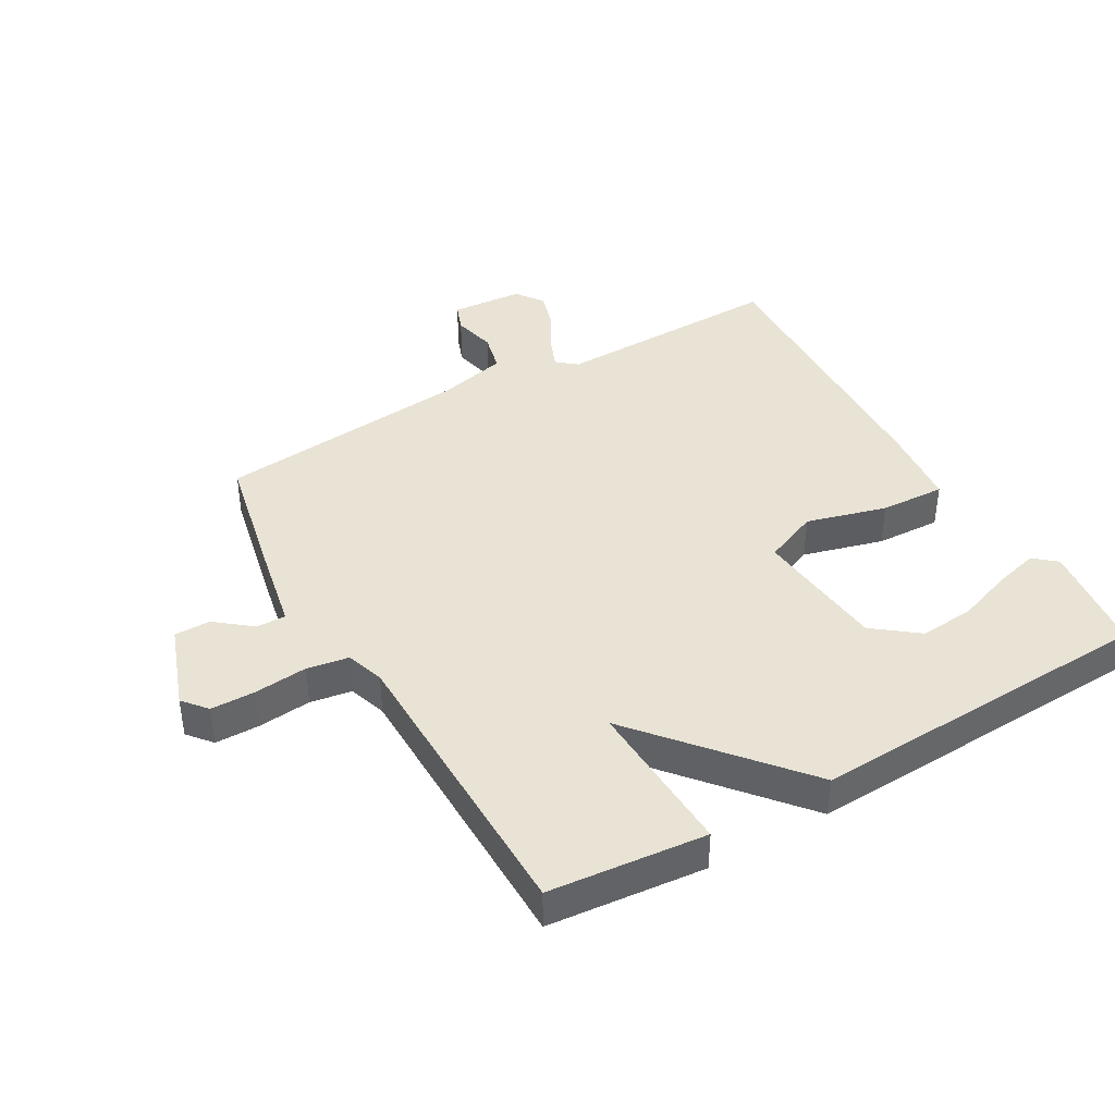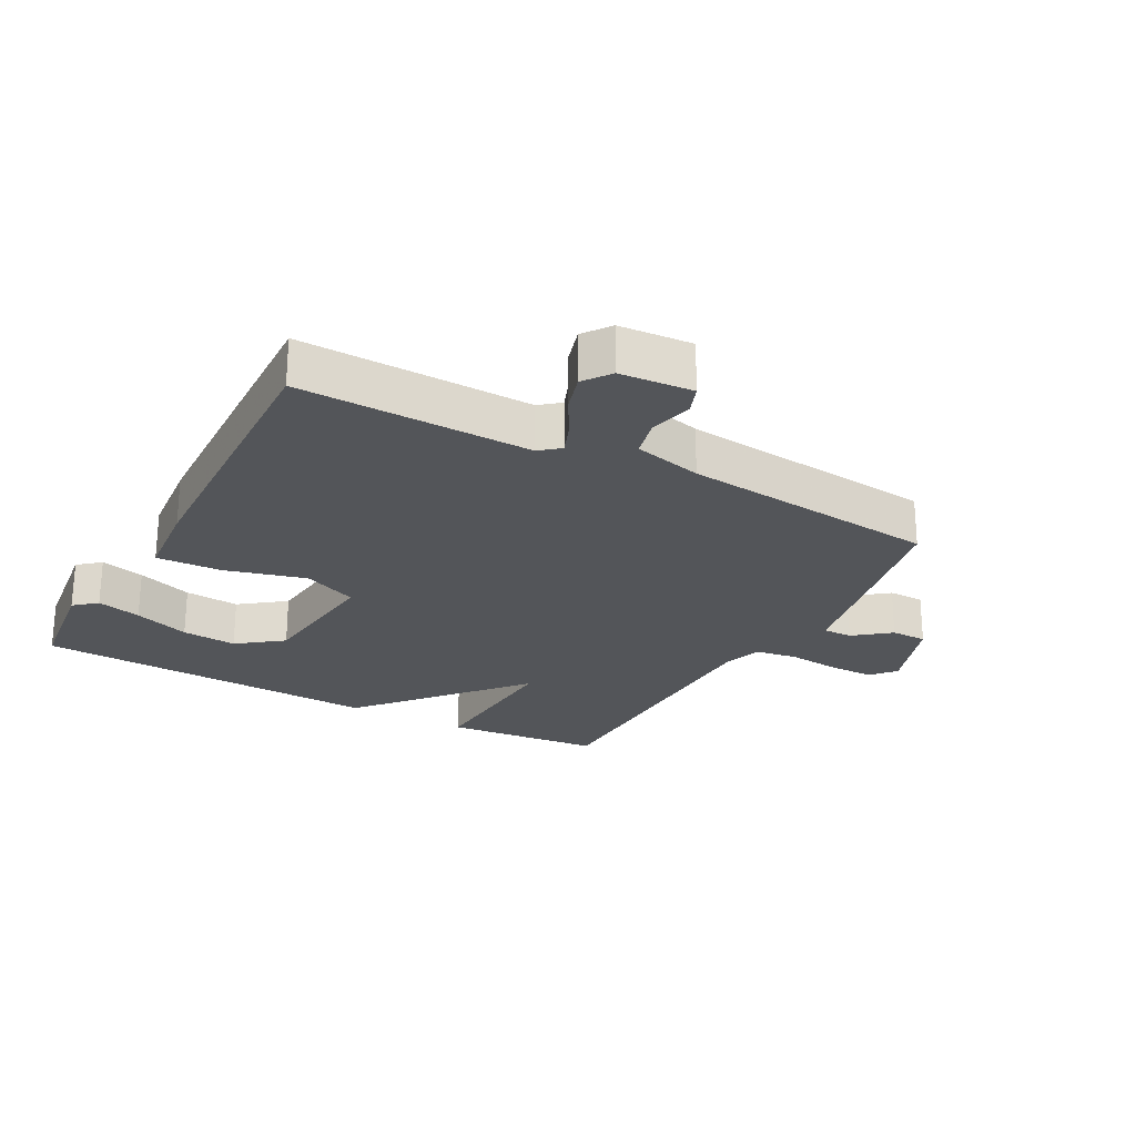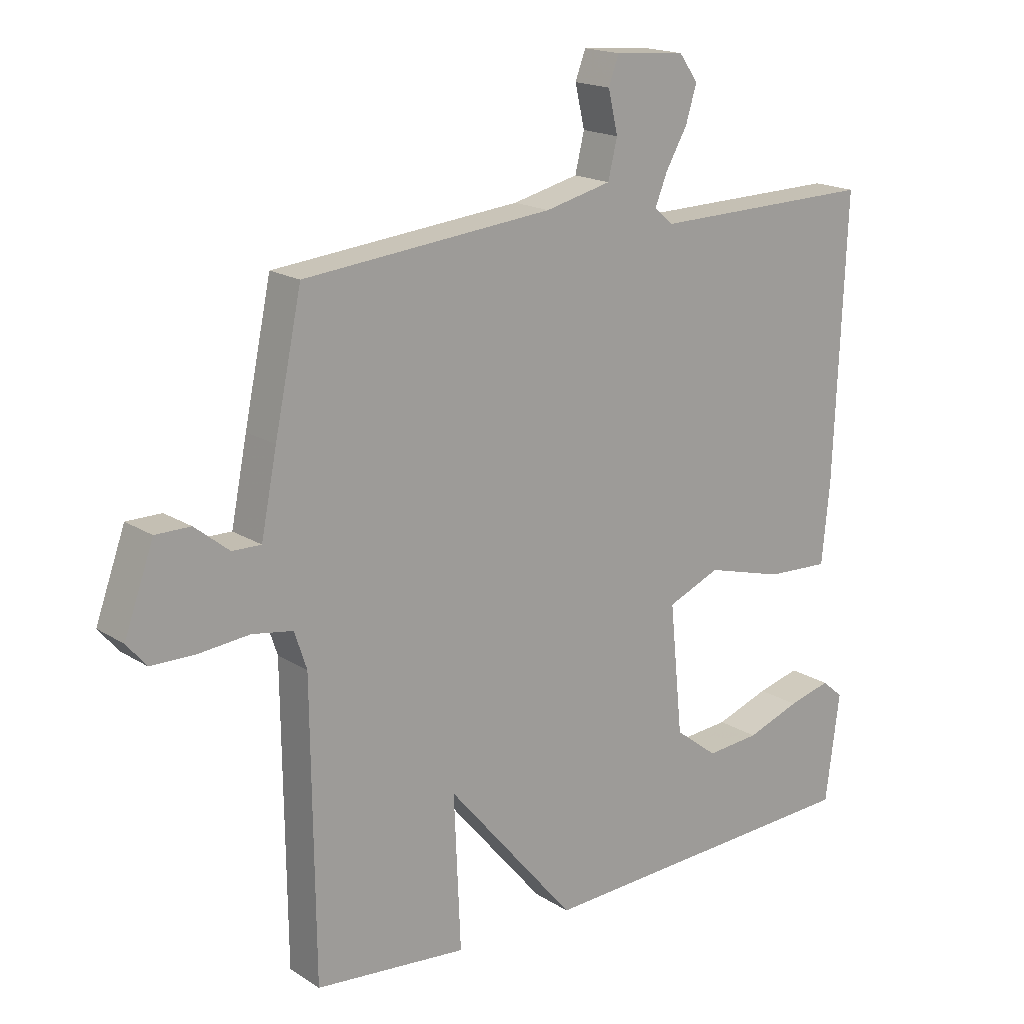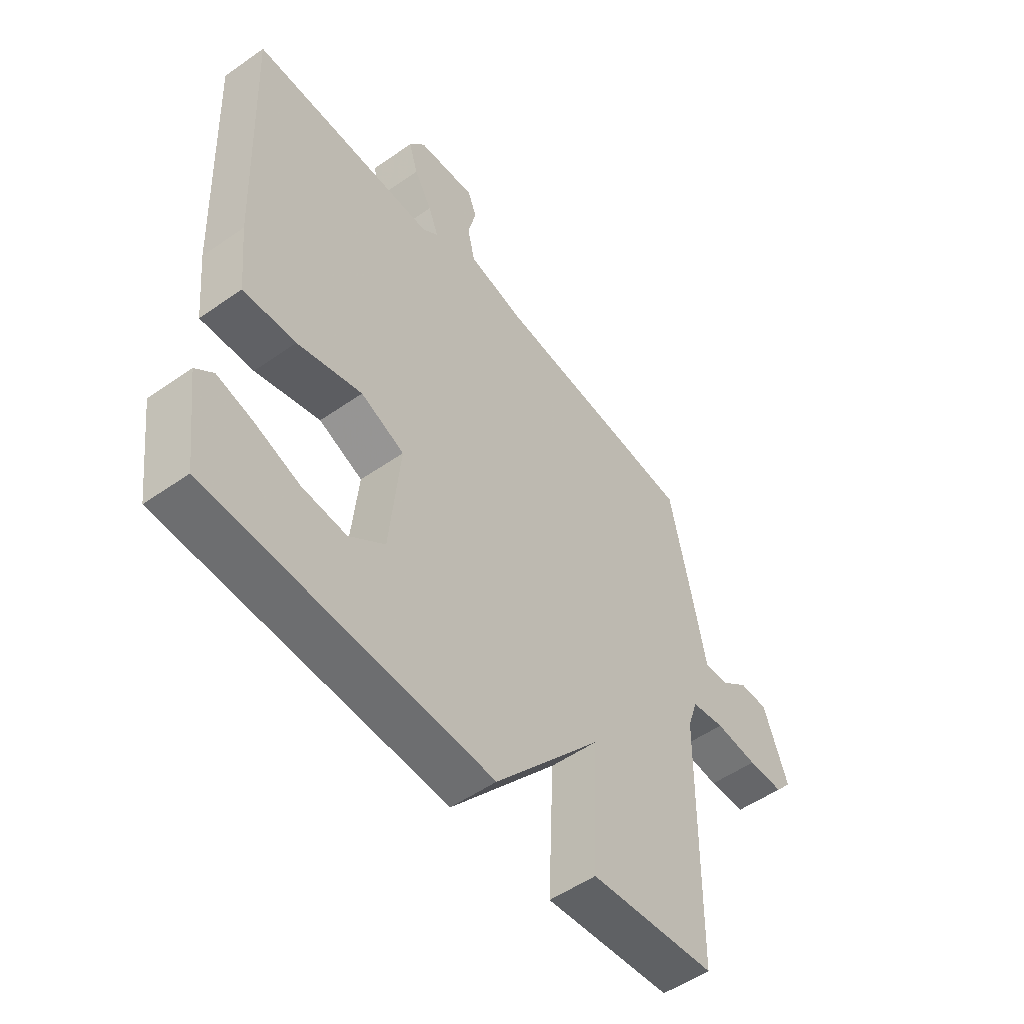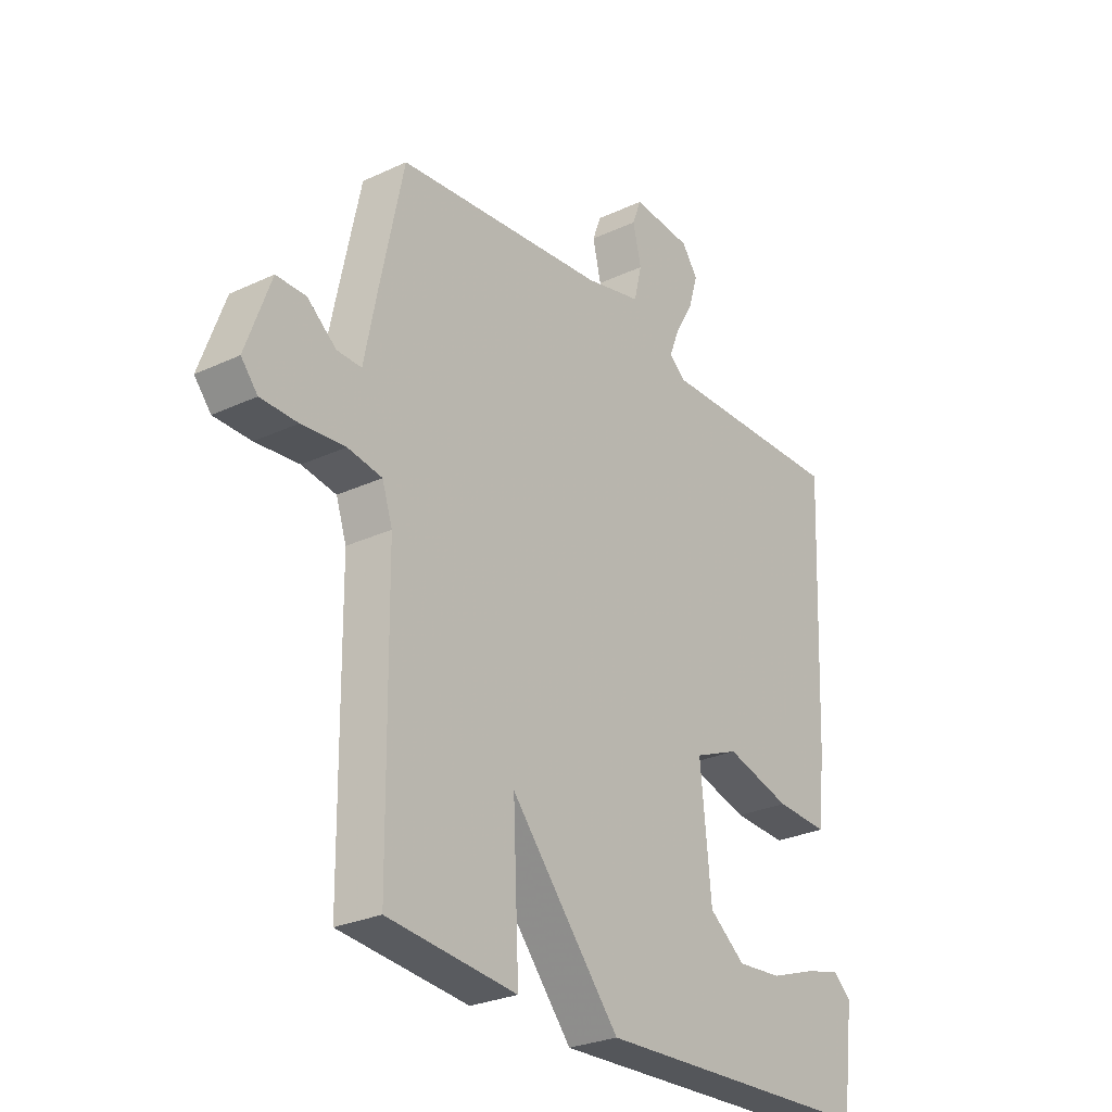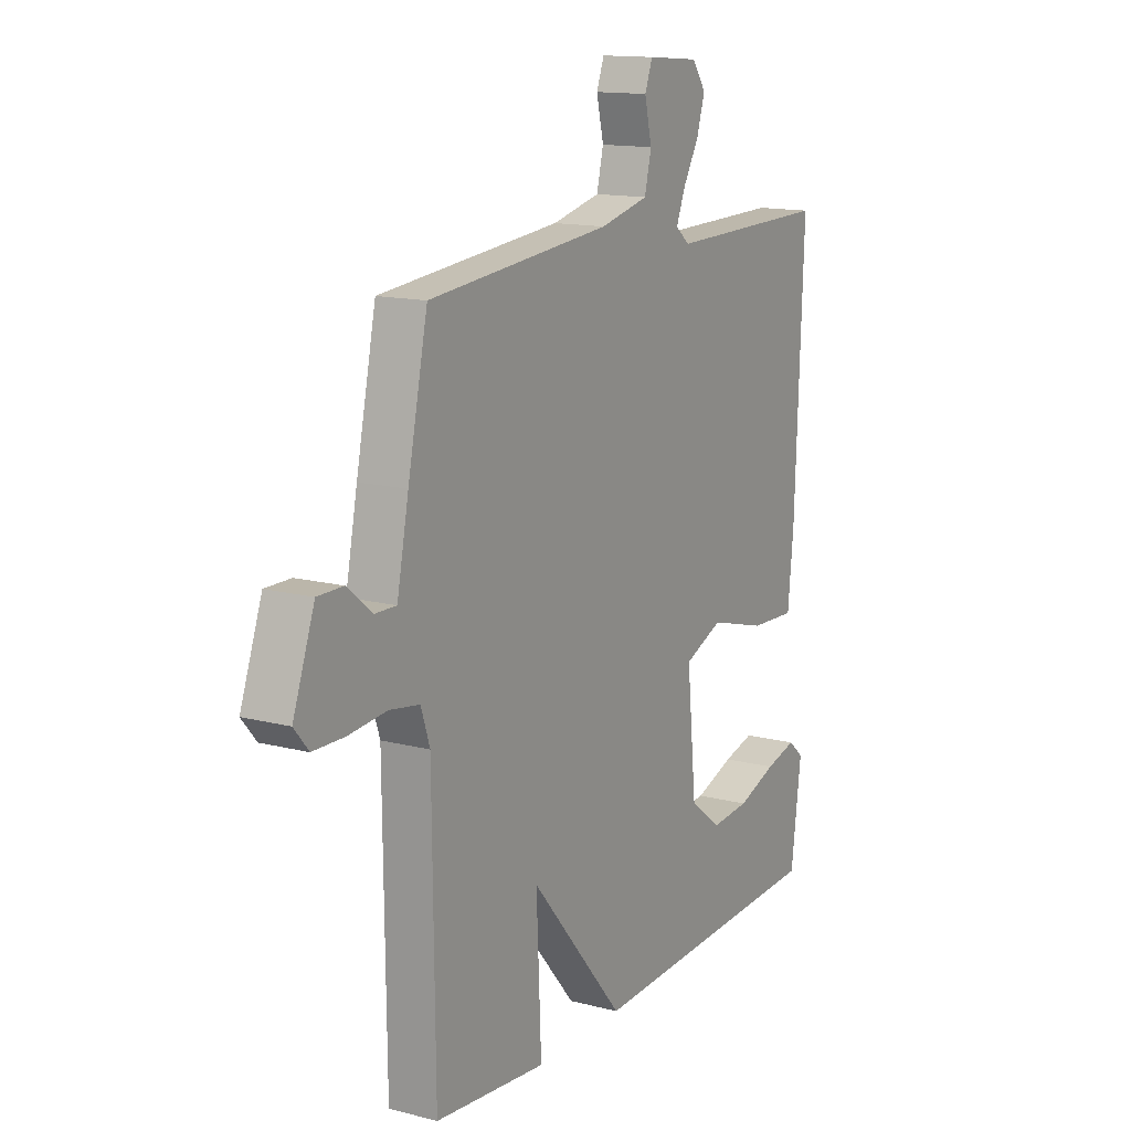
<metadata>
{"format":"obj","ext":"obj","renderer":"f3d","projection":"perspective","resolution":1024,"background":"white","views":[{"elev":41.3,"azim":150.1,"up":"+Y"},{"elev":-24.3,"azim":-28.8,"up":"+Y"},{"elev":17.7,"azim":141.0,"up":"+Z"},{"elev":-52.4,"azim":-52.9,"up":"+Z"},{"elev":-27.5,"azim":125.7,"up":"+Z"},{"elev":14.0,"azim":119.9,"up":"+Z"}]}
</metadata>
<code>
v 0.5 0.07 0.5
v 0.544 0.07 0.292
v 0.57 0.07 0.162
v 0.617 0.07 0.163
v 0.673 0.07 0.208
v 0.73 0.07 0.208
v 0.778 0.07 0.075
v 0.746 0.07 0.037
v 0.675 0.07 0.036
v 0.591 0.07 0.044
v 0.525 0.07 0.033
v 0.505 0.07 -0.027
v 0.5 0.07 -0.5
v 0.251 0.07 -0.524
v 0.262 0.07 -0.274
v 0.051 0.07 -0.524
v -0.5 0.07 -0.5
v -0.523 0.07 -0.323
v -0.488 0.07 -0.293
v -0.418 0.07 -0.311
v -0.33 0.07 -0.342
v -0.243 0.07 -0.349
v -0.173 0.07 -0.295
v -0.152 0.07 -0.084
v -0.238 0.07 -0.048
v -0.365 0.07 -0.083
v -0.468 0.07 -0.088
v -0.481 0.07 0.041
v -0.5 0.07 0.5
v -0.135 0.07 0.493
v -0.104 0.07 0.519
v -0.124 0.07 0.569
v -0.159 0.07 0.63
v -0.177 0.07 0.689
v -0.146 0.07 0.732
v -0.031 0.07 0.741
v -0.014 0.07 0.696
v -0.03 0.07 0.628
v -0.015 0.07 0.566
v 0.093 0.07 0.54
v 0.5 0 0.5
v 0.544 0 0.292
v 0.57 0 0.162
v 0.617 0 0.163
v 0.673 0 0.208
v 0.73 0 0.208
v 0.778 0 0.075
v 0.746 0 0.037
v 0.675 0 0.036
v 0.591 0 0.044
v 0.525 0 0.033
v 0.505 0 -0.027
v 0.5 0 -0.5
v 0.251 0 -0.524
v 0.262 0 -0.274
v 0.051 0 -0.524
v -0.5 0 -0.5
v -0.523 0 -0.323
v -0.488 0 -0.293
v -0.418 0 -0.311
v -0.33 0 -0.342
v -0.243 0 -0.349
v -0.173 0 -0.295
v -0.152 0 -0.084
v -0.238 0 -0.048
v -0.365 0 -0.083
v -0.468 0 -0.088
v -0.481 0 0.041
v -0.5 0 0.5
v -0.135 0 0.493
v -0.104 0 0.519
v -0.124 0 0.569
v -0.159 0 0.63
v -0.177 0 0.689
v -0.146 0 0.732
v -0.031 0 0.741
v -0.014 0 0.696
v -0.03 0 0.628
v -0.015 0 0.566
v 0.093 0 0.54
f 36 37 38
f 35 36 38
f 34 35 38
f 33 34 38
f 32 33 38
f 31 32 38 39
f 30 31 39 40
f 28 29 30
f 27 28 30
f 26 27 30
f 25 26 30
f 1 2 3
f 40 1 3
f 30 40 3
f 25 30 3
f 24 25 3
f 19 20 21
f 18 19 21
f 17 18 21
f 16 17 21
f 16 21 22
f 15 16 22 23
f 12 13 14 15
f 15 23 24
f 12 15 24
f 11 12 24
f 8 9 10
f 7 8 10
f 6 7 10
f 5 6 10
f 4 5 10
f 11 24 3 4
f 4 10 11
f 78 77 76
f 78 76 75
f 78 75 74
f 78 74 73
f 78 73 72
f 79 78 72 71
f 80 79 71 70
f 70 69 68
f 70 68 67
f 70 67 66
f 70 66 65
f 43 42 41
f 43 41 80
f 43 80 70
f 43 70 65
f 43 65 64
f 61 60 59
f 61 59 58
f 61 58 57
f 61 57 56
f 62 61 56
f 63 62 56 55
f 55 54 53 52
f 64 63 55
f 64 55 52
f 64 52 51
f 50 49 48
f 50 48 47
f 50 47 46
f 50 46 45
f 50 45 44
f 44 43 64 51
f 51 50 44
f 1 41 42 2
f 2 42 43 3
f 3 43 44 4
f 4 44 45 5
f 5 45 46 6
f 6 46 47 7
f 7 47 48 8
f 8 48 49 9
f 9 49 50 10
f 10 50 51 11
f 11 51 52 12
f 12 52 53 13
f 13 53 54 14
f 14 54 55 15
f 15 55 56 16
f 16 56 57 17
f 17 57 58 18
f 18 58 59 19
f 19 59 60 20
f 20 60 61 21
f 21 61 62 22
f 22 62 63 23
f 23 63 64 24
f 24 64 65 25
f 25 65 66 26
f 26 66 67 27
f 27 67 68 28
f 28 68 69 29
f 29 69 70 30
f 30 70 71 31
f 31 71 72 32
f 32 72 73 33
f 33 73 74 34
f 34 74 75 35
f 35 75 76 36
f 36 76 77 37
f 37 77 78 38
f 38 78 79 39
f 39 79 80 40
f 40 80 41 1

</code>
